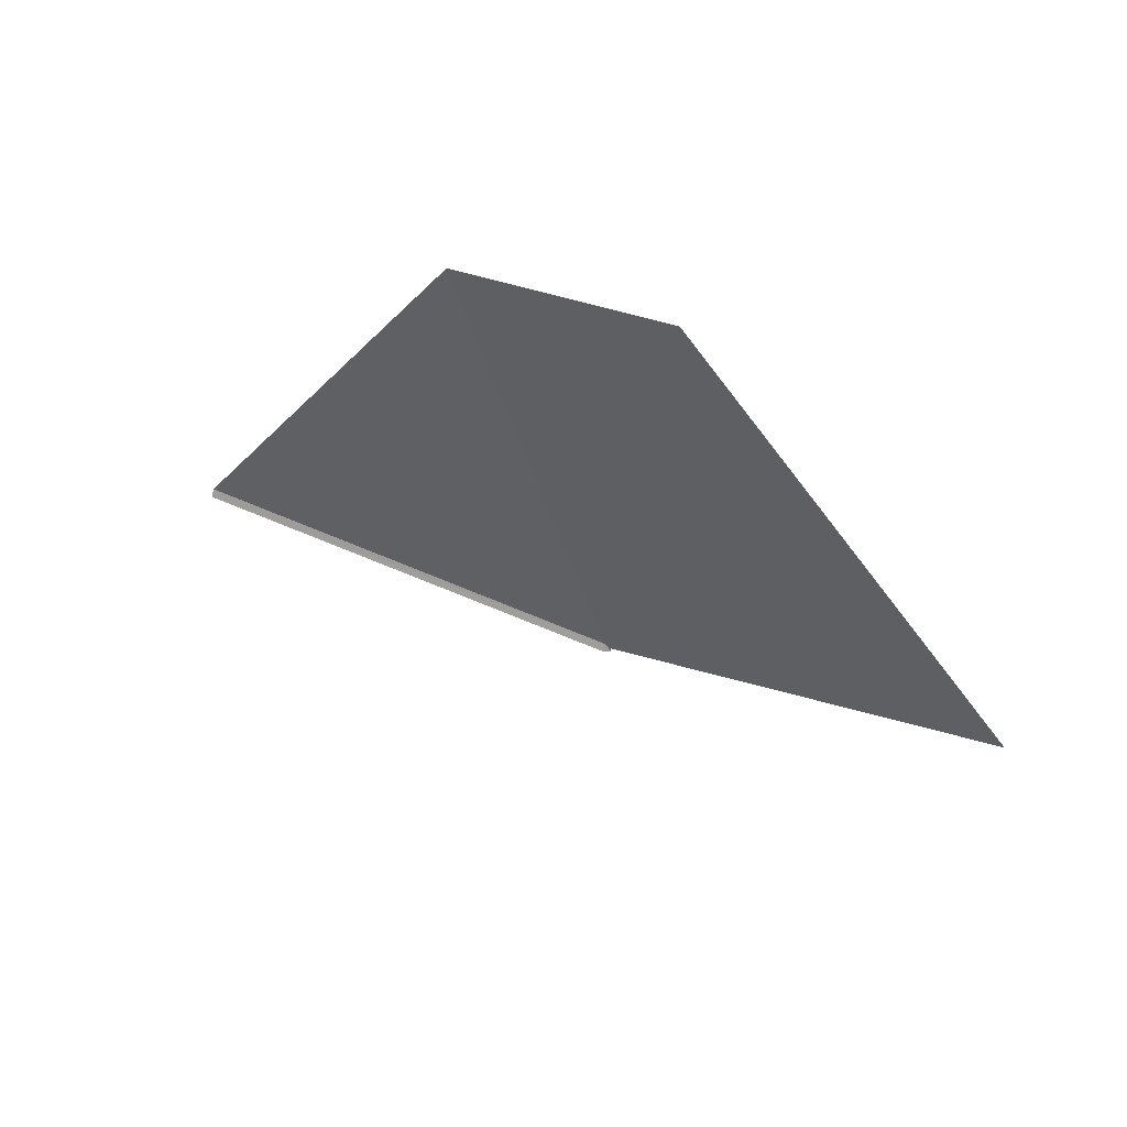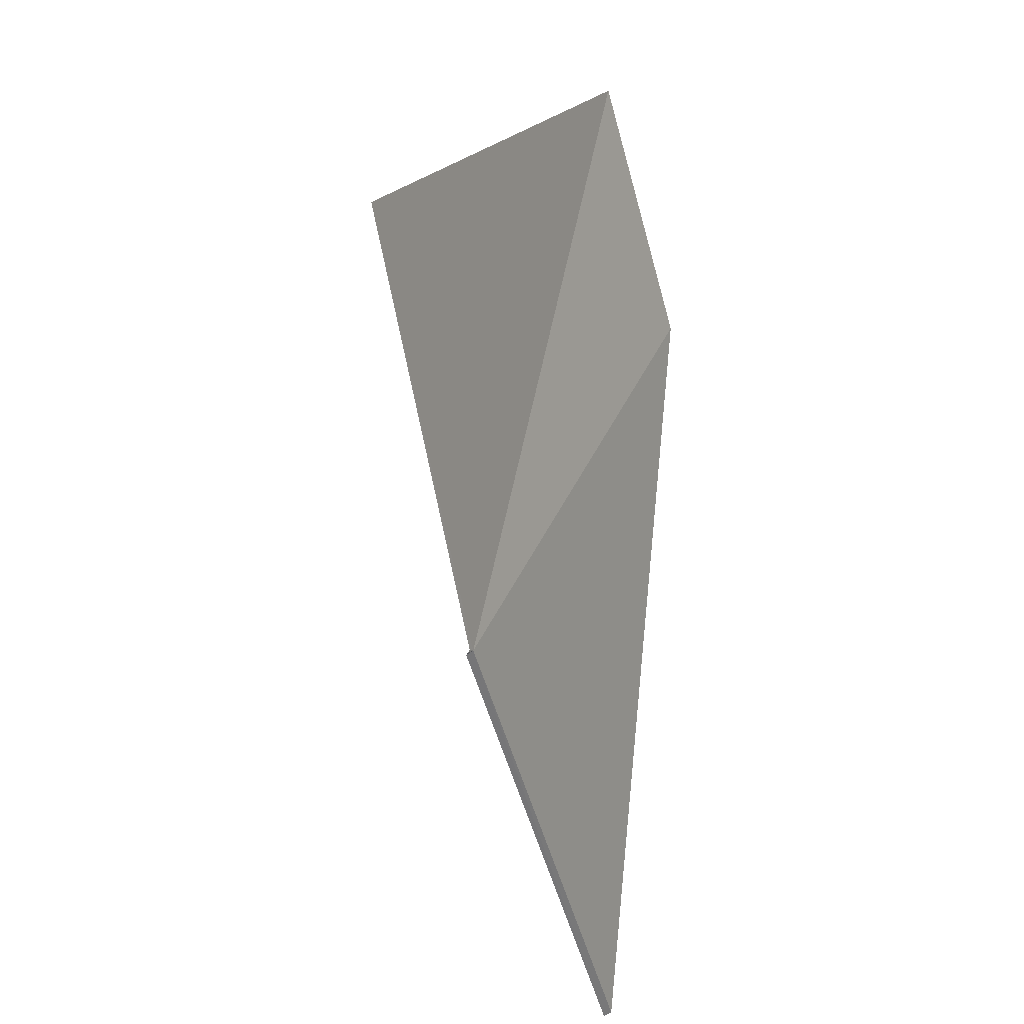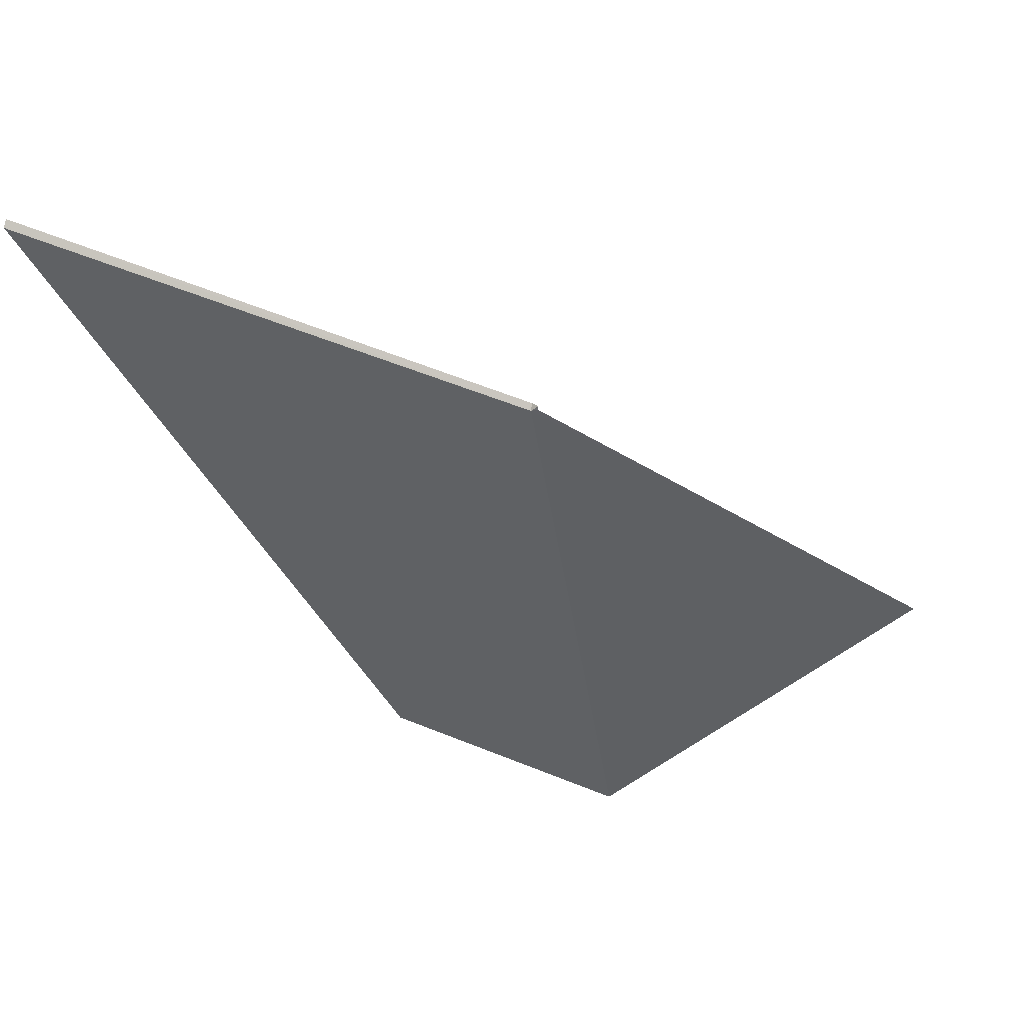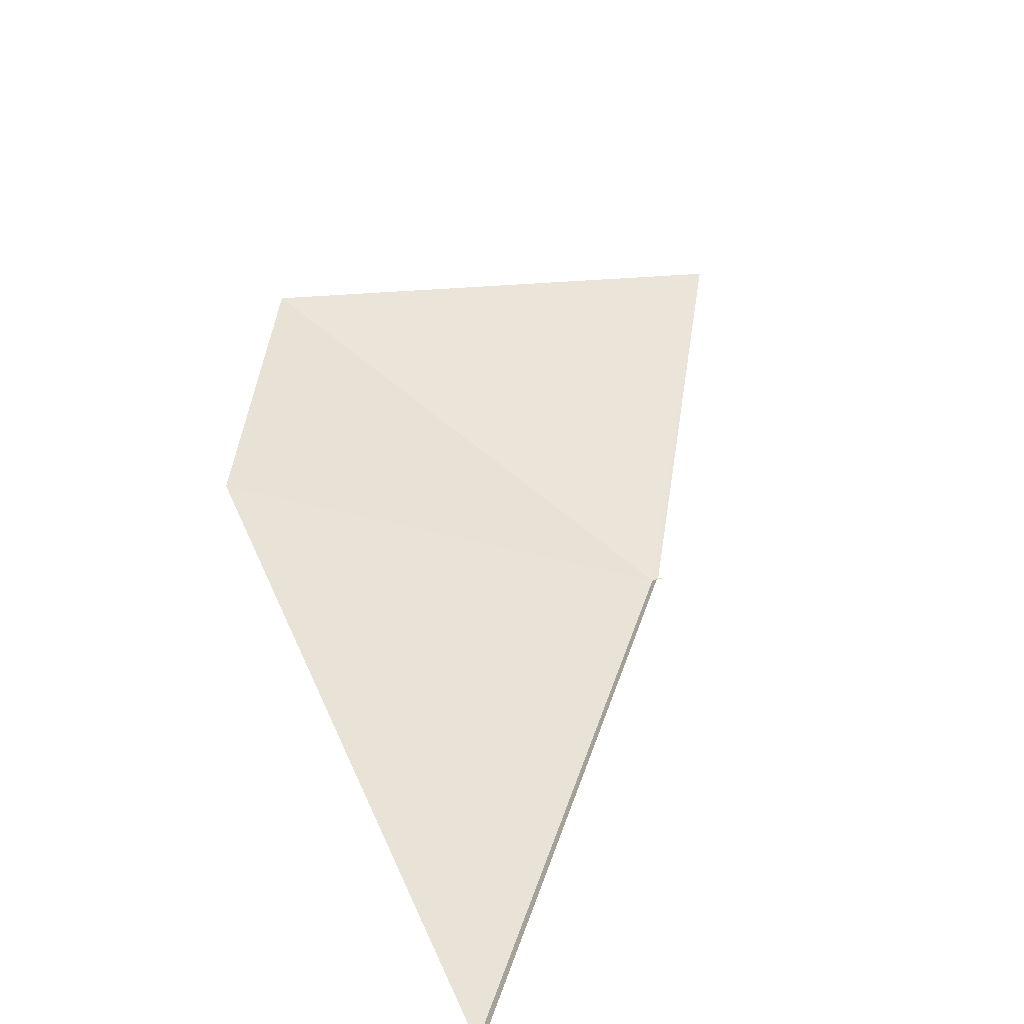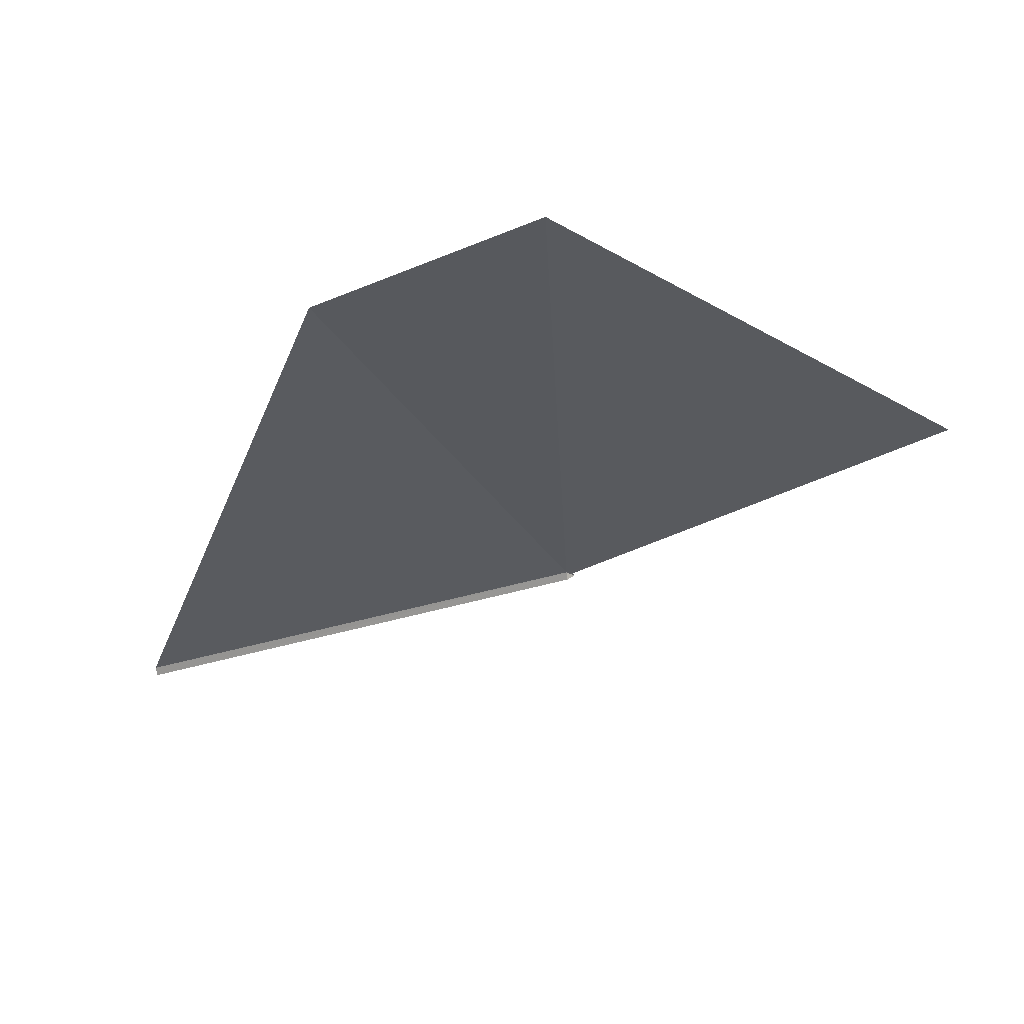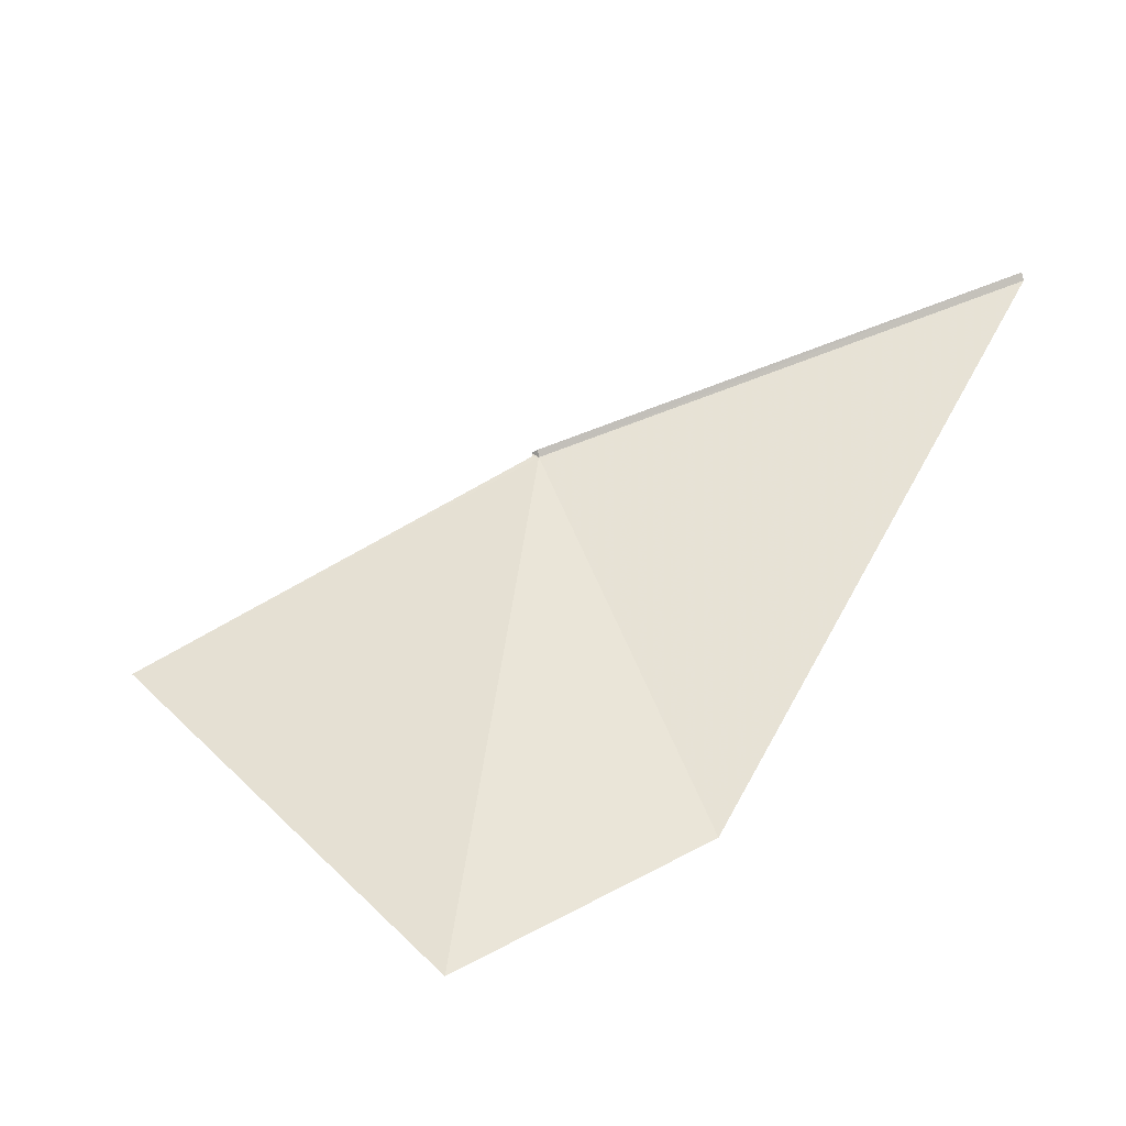
<metadata>
{"format":"obj","ext":"obj","renderer":"f3d","projection":"perspective","resolution":1024,"background":"white","views":[{"elev":77.7,"azim":-139.1,"up":"+Z"},{"elev":-20.3,"azim":-59.1,"up":"+Z"},{"elev":-34.6,"azim":-165.9,"up":"+Y"},{"elev":63.8,"azim":140.2,"up":"+Y"},{"elev":72.3,"azim":-171.3,"up":"+Z"},{"elev":37.6,"azim":12.2,"up":"+Y"}]}
</metadata>
<code>
v 24.96 1.834 16.29
v 27.23 1.048 19.96
v 29.02 2.772 13.87
v 25.4 0.7 21.52
v 21.95 0.89 18.88
v 24.9 1.83 16.28
v 24.89 1.842 16.24
v 24.94 1.892 16.25
v 28.99 2.836 13.84
f 1 3 2
f 1 2 4
f 1 5 6
f 1 6 7
f 1 7 8
f 1 8 9
f 1 9 3
f 1 4 5

</code>
